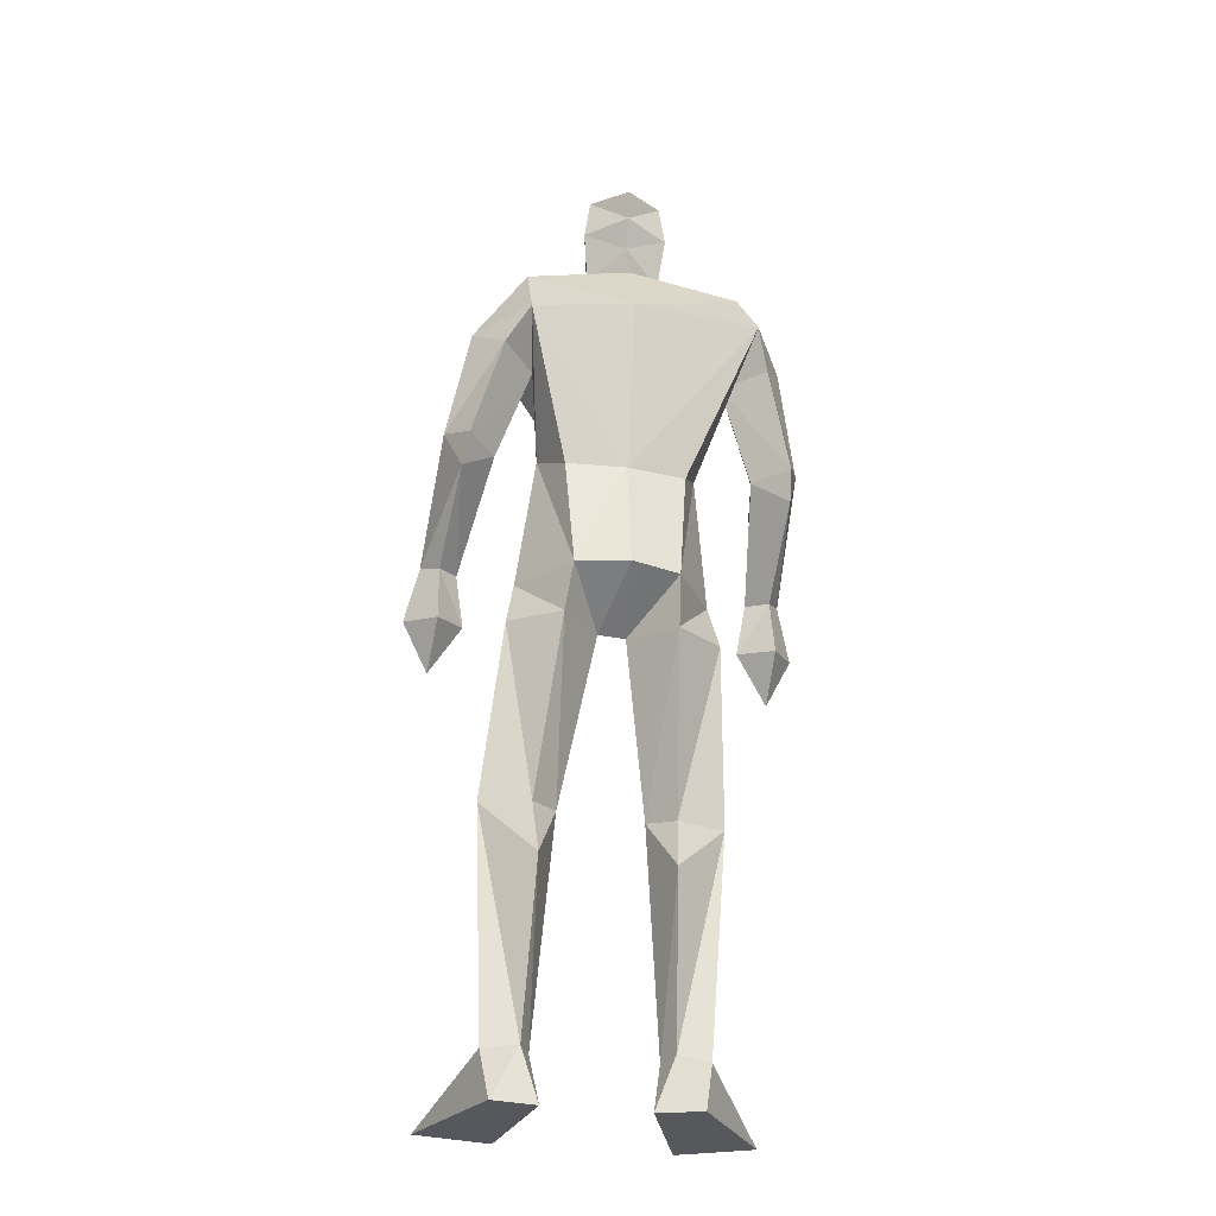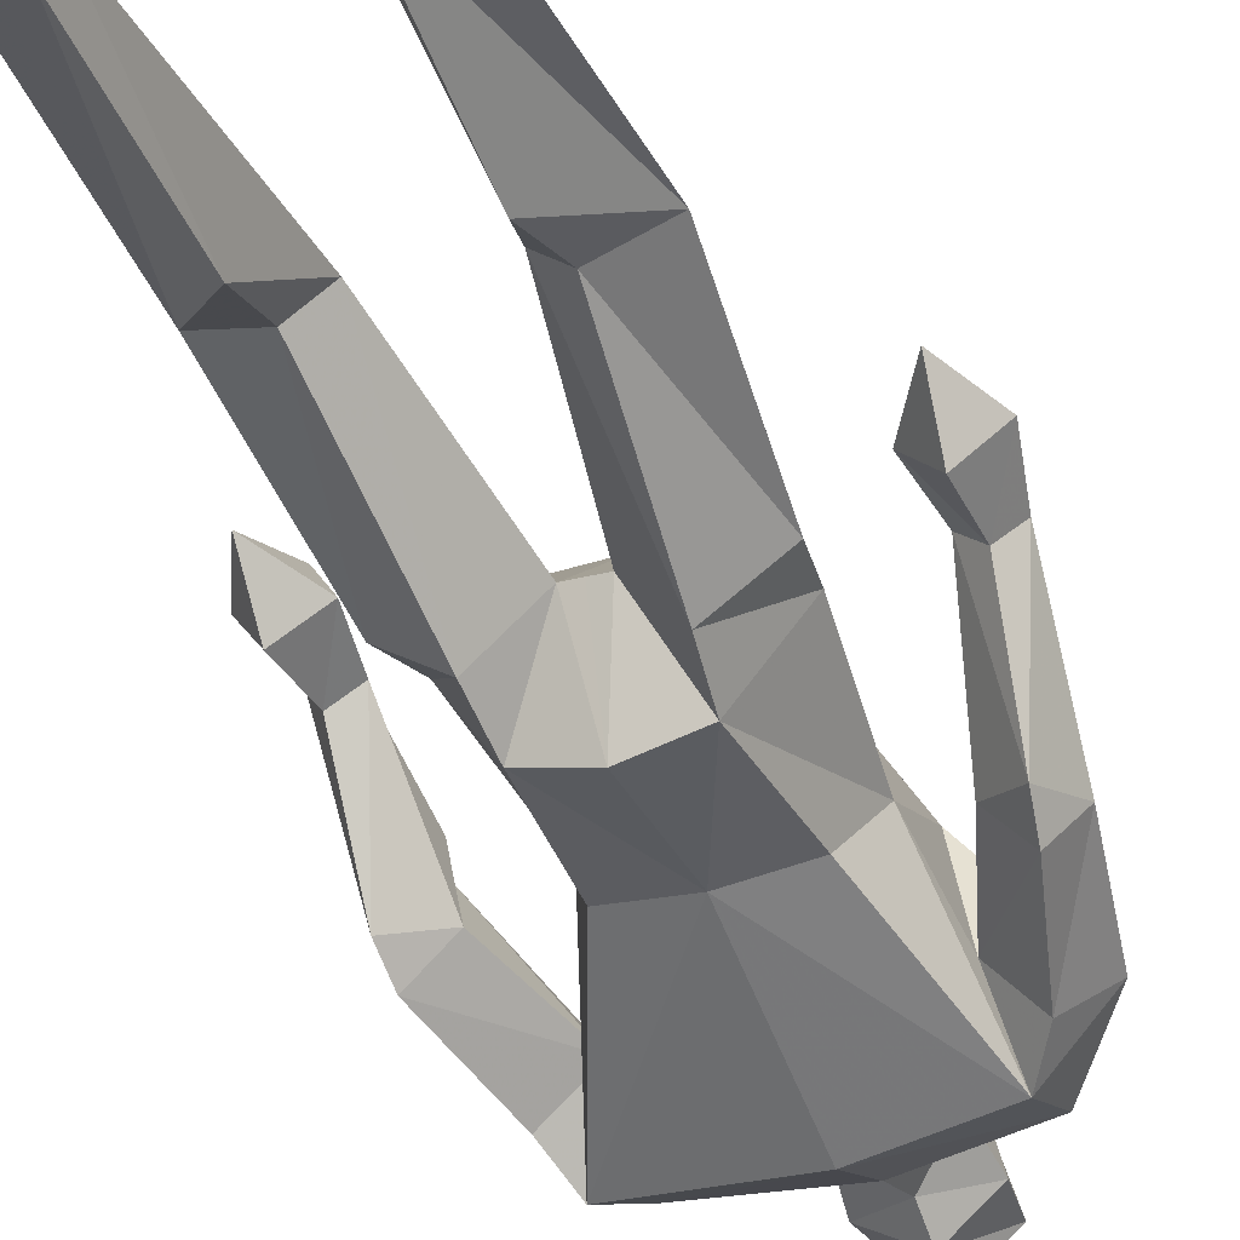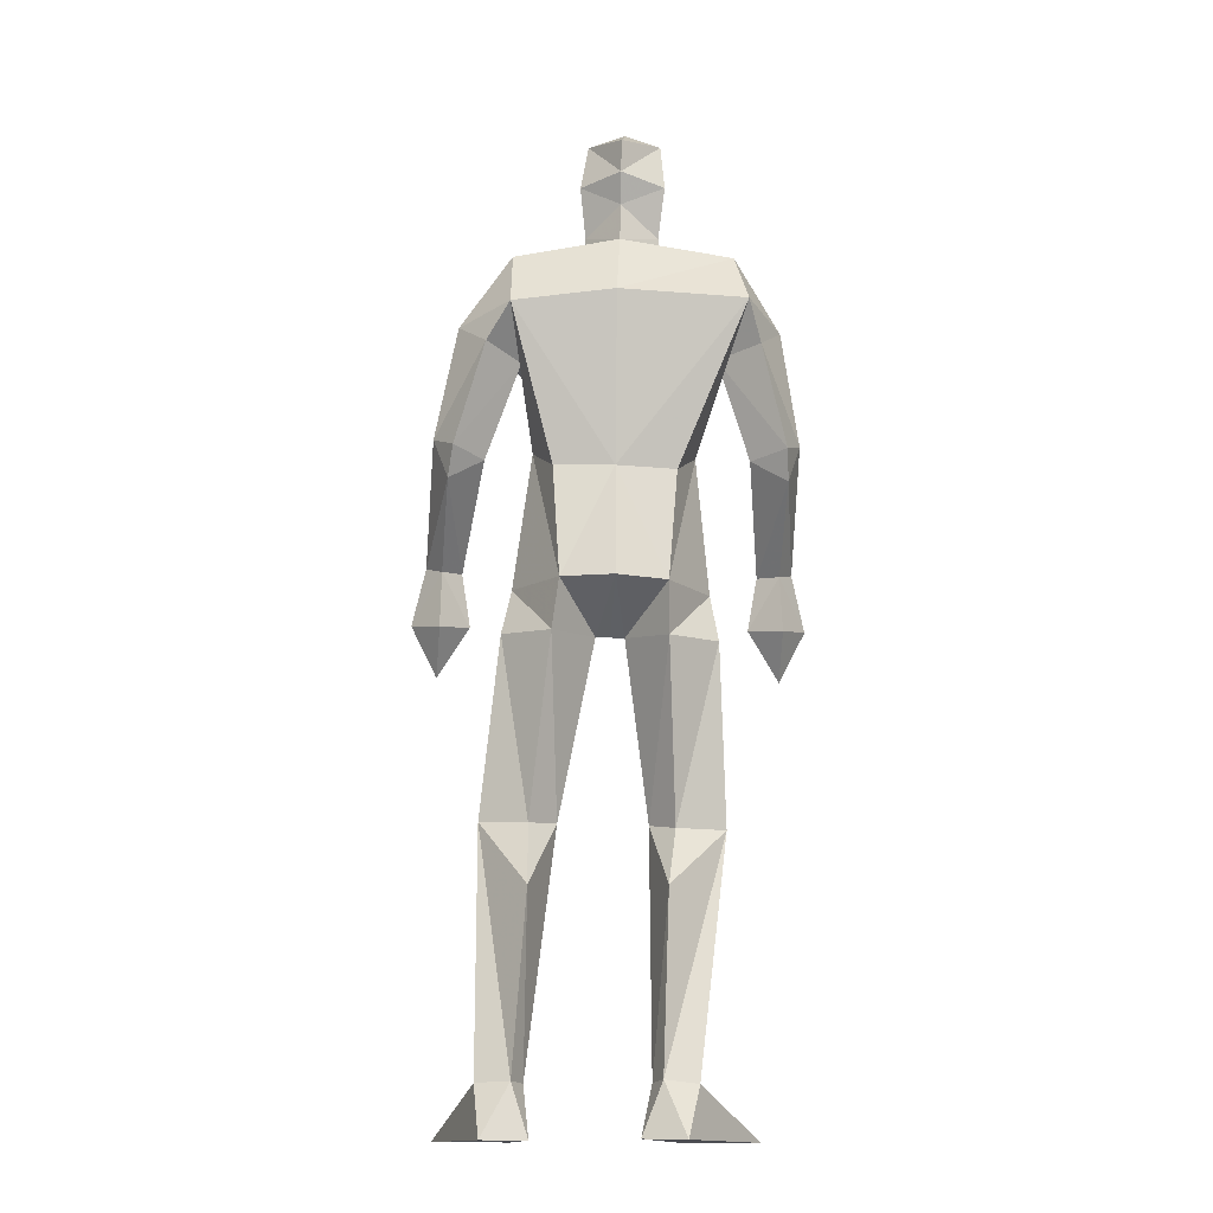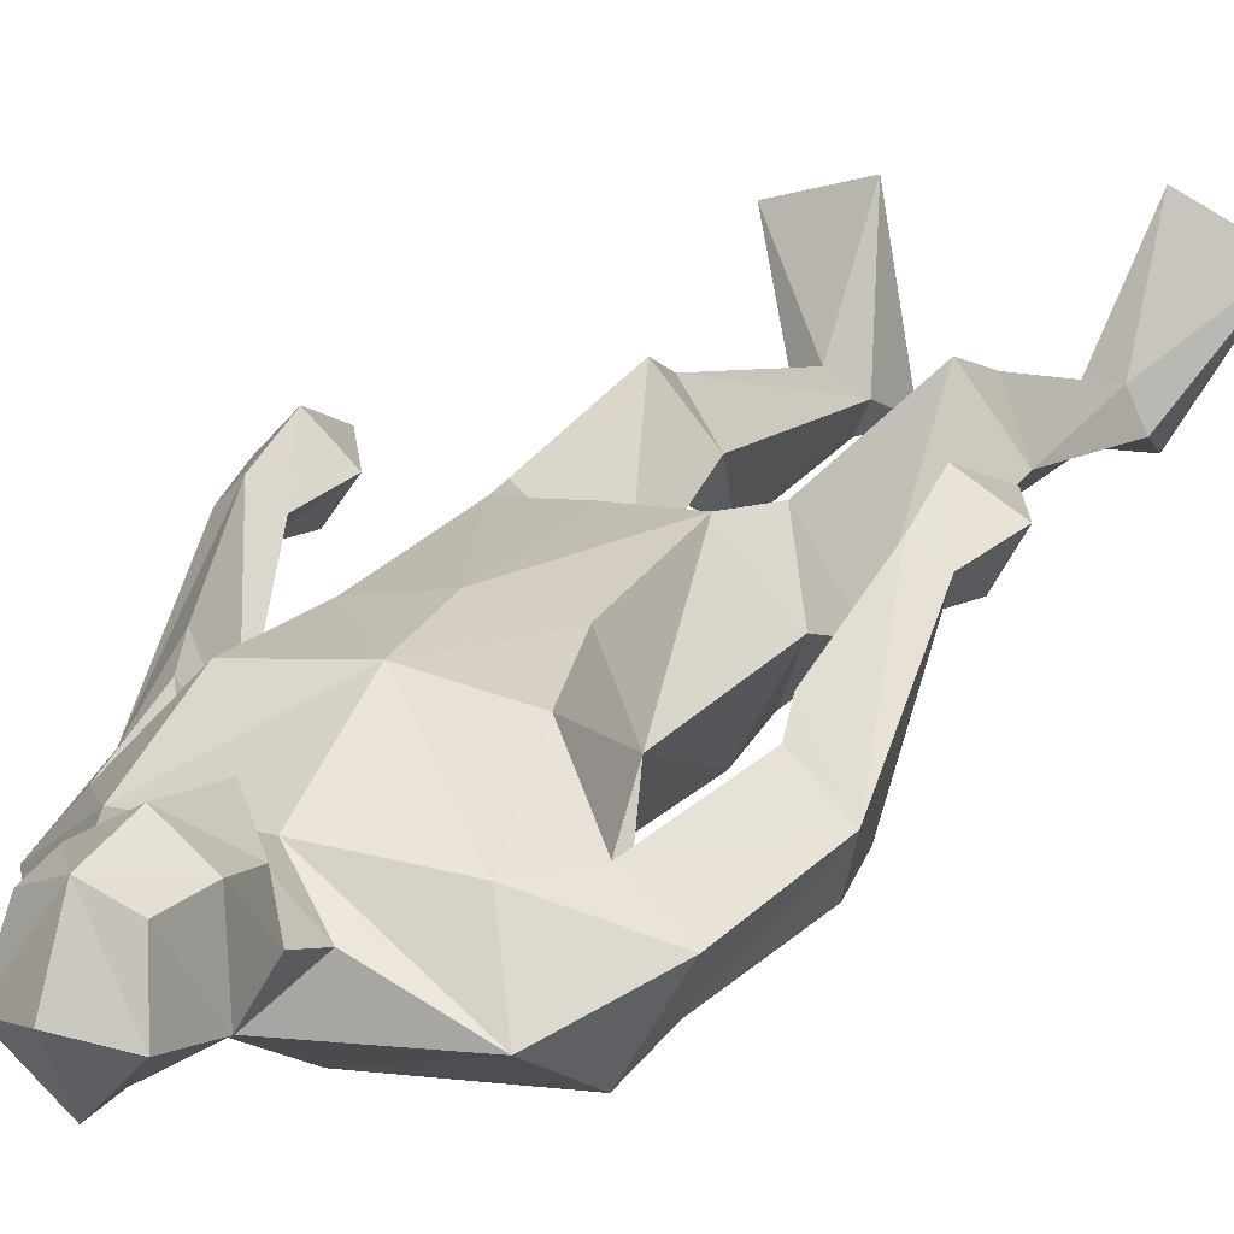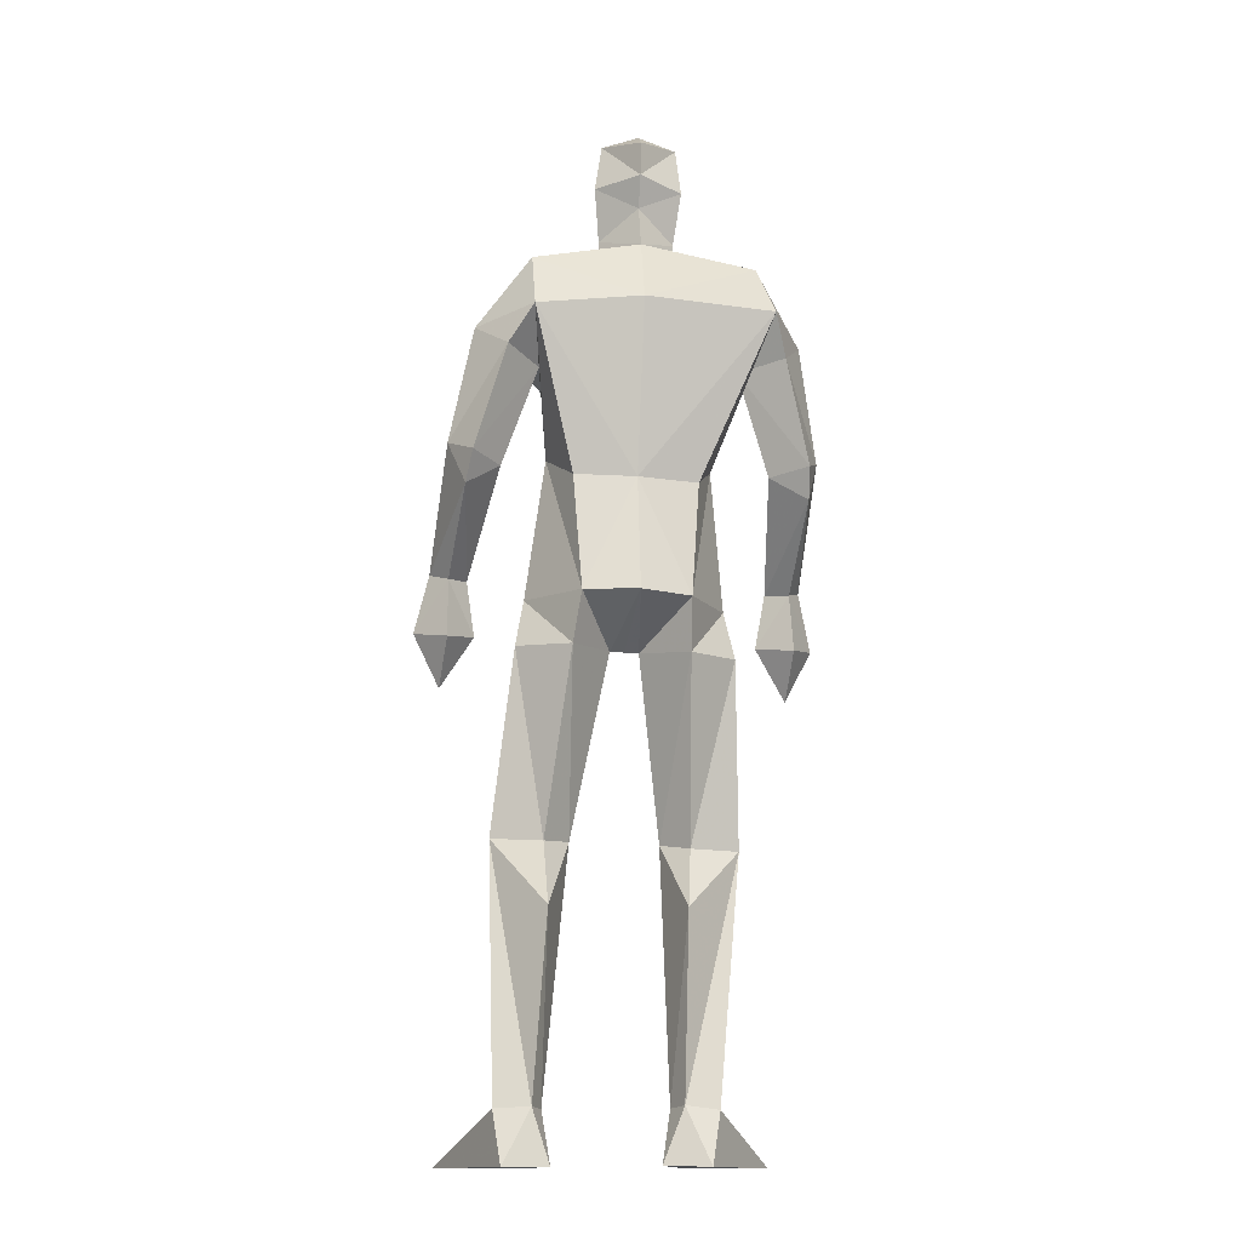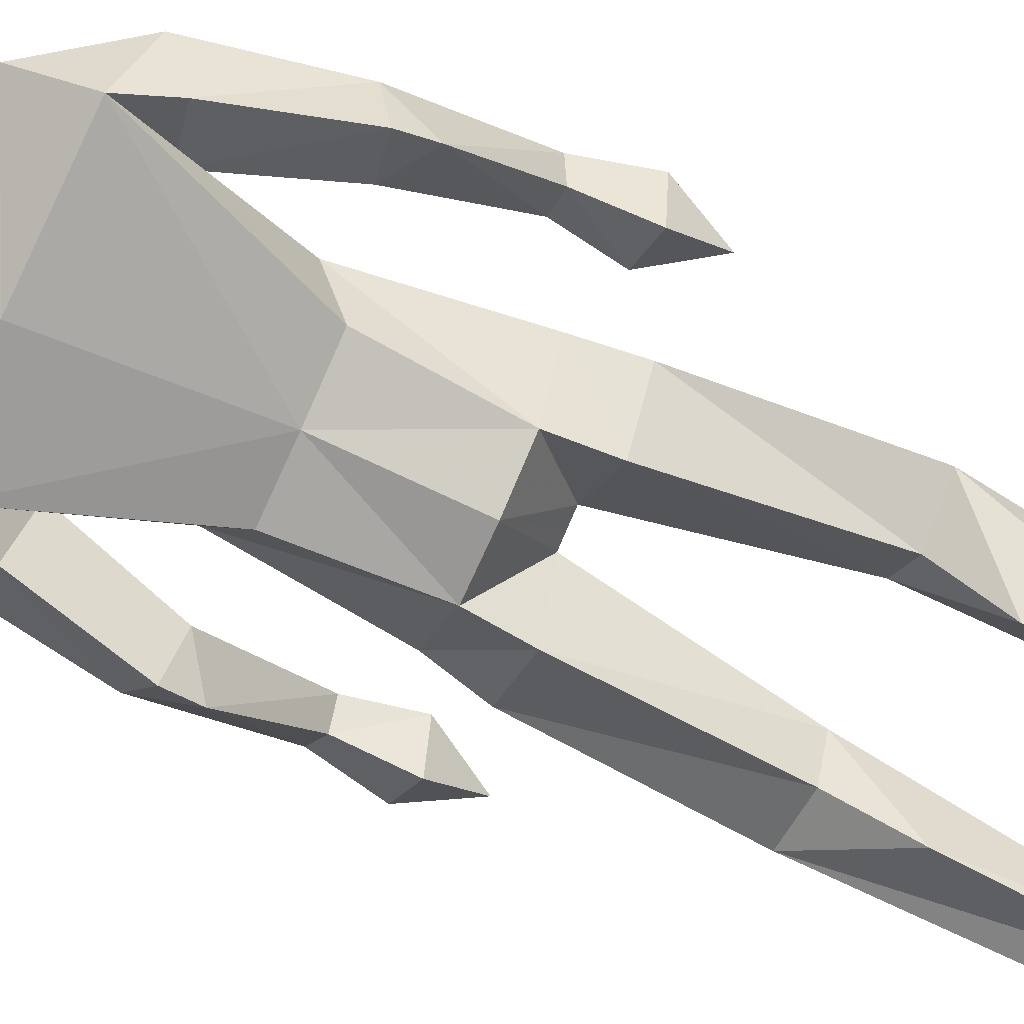
<metadata>
{"format":"obj","ext":"obj","renderer":"f3d","projection":"perspective","resolution":1024,"background":"white","views":[{"elev":-27.4,"azim":171.6,"up":"+Y"},{"elev":-45.4,"azim":23.3,"up":"+Z"},{"elev":-14.4,"azim":-178.1,"up":"+Y"},{"elev":20.5,"azim":-153.3,"up":"+Z"},{"elev":-13.8,"azim":174.3,"up":"+Y"},{"elev":-75.8,"azim":-113.1,"up":"+Z"}]}
</metadata>
<code>
v -0.2334 -0.001149 0.2382
v -0.2187 0.624 0.05253
v -0.2438 0.6518 0.2155
v -0.2349 1.037 0.1763
v -0.1925 1.846 0.02405
v -0.1091 1.794 0.08968
v -0.1177 2.011 0.2031
v -0.1739 1.918 0.1248
v -0.1804 2.111 0.1533
v -0.1963 2.142 0.05103
v -0.1203 2.128 0.1868
v -0.1113 2.045 -0.03653
v -0.1901 1.924 0.05242
v -0.1908 2.016 0.1531
v -0.2056 2.033 0.02531
v -0.1105 1.869 0.122
v -0.1093 1.875 -0.06241
v -0.1915 0.1167 -0.05083
v -0.1471 0.004128 -0.05386
v -0.3863 -0.00115 0.1701
v -0.2629 0.1088 -0.02983
v -0.2397 0.002422 -0.08525
v -0.2046 0.4984 -0.02713
v -0.163 0.6377 0.1126
v -0.324 0.6249 0.0958
v -0.2094 1.115 -0.08158
v -0.3122 1.012 0.03554
v -0.2094 1.005 -0.05954
v -0.1965 1.128 0.1867
v -0.2942 1.12 0.0768
v -0.2516 0.5436 0.1699
v -0.1688 0.1115 -0.001341
v -0.2328 0.1078 0.0286
v -0.1013 1.117 -0.1199
v -0.115 1.023 0.05076
v -0.4601 1.339 -0.02745
v -0.3973 1.183 0.1742
v -0.4258 1.197 0.2221
v -0.4031 1.387 0.131
v -0.4581 1.402 -0.05872
v -0.4884 1.432 0.02989
v -0.3587 1.661 0.06294
v -0.4079 1.424 0.09413
v -0.4996 1.069 0.2044
v -0.442 0.9575 0.1973
v -0.445 1.178 0.1422
v -0.3763 1.067 0.1769
v -0.4493 1.053 0.1179
v -0.4734 1.193 0.192
v -0.4186 1.081 0.2559
v -0.3816 1.392 0.000712
v -0.406 1.623 -0.09238
v -0.2955 1.758 0.07003
v -0.4502 1.678 0.002016
v -0.3136 1.61 -0.02718
v -0.2667 1.416 0.05606
v -0.3811 1.71 -0.13
v -0.09977 1.364 -0.07544
v -0.2658 1.592 0.1586
v -0.2161 1.419 0.1744
v -0.2284 1.361 -0.05185
v -0.3527 1.834 -0.04684
v 0.2834 0.00029 0.1552
v 0.1244 0.000386 0.2071
v 0.02526 0.6355 0.0638
v 0.0805 0.6292 0.001231
v 0.1073 0.6507 0.1658
v 0.1412 1.024 0.005957
v 0.03105 1.367 -0.06933
v 0.01432 1.118 -0.1013
v -0.02713 1.848 0.02463
v -0.05754 2.114 0.157
v -0.1184 2.185 0.07697
v -0.1132 2.12 -0.03634
v -0.03693 2.146 0.05587
v -0.1103 1.981 -0.006664
v -0.02022 2.038 0.03072
v -0.04195 2.02 0.1575
v -0.05104 1.921 0.1281
v -0.1123 1.863 0.1697
v -0.03064 1.927 0.05603
v 0.06817 0.001029 -0.08865
v 0.1777 0.11 -0.06259
v 0.08309 0.1093 -0.0344
v 0.163 0.001251 -0.1136
v 0.1863 0.637 0.04293
v 0.1221 1.128 0.04437
v 0.03094 1.012 -0.084
v 0.0435 1.133 0.1664
v 0.07075 1.037 0.1519
v 0.1459 0.1087 -0.00302
v 0.1234 0.5508 0.1168
v 0.07559 0.494 -0.07635
v 0.104 0.113 -0.08383
v -0.05418 1.024 0.04207
v -0.0747 1.128 0.1787
v -0.08462 1.024 0.04664
v 0.2487 1.339 -0.07844
v 0.2285 1.391 0.08722
v 0.2343 1.681 -0.0486
v 0.1005 1.604 -0.03781
v 0.1687 1.623 -0.1279
v 0.1686 1.662 0.03459
v 0.2235 1.427 0.04905
v 0.2786 1.089 0.2125
v 0.29 0.9639 0.1532
v 0.2192 1.072 0.1461
v 0.3454 1.076 0.1437
v 0.2765 1.057 0.07197
v 0.3147 1.2 0.1347
v 0.2758 1.183 0.09357
v 0.2753 1.204 0.175
v 0.2367 1.188 0.1356
v 0.1769 1.39 -0.0339
v 0.2359 1.402 -0.1108
v 0.2854 1.436 -0.03331
v 0.07165 1.602 0.1536
v 0.09309 1.754 0.06346
v 0.1163 1.701 -0.1548
v 0.1185 1.832 -0.07461
v 0.044 1.426 0.1589
v 0.0802 1.426 0.03564
v -0.09971 1.592 0.1784
v -0.08478 1.423 0.1872
v -0.1059 1.722 -0.1612
f 20 1 33
f 27 28 2
f 27 2 25
f 28 35 24
f 28 24 2
f 35 4 3
f 35 3 24
f 4 27 3
f 3 27 25
f 61 58 26
f 26 58 34
f 5 62 6
f 6 62 53
f 7 14 8
f 7 8 80
f 11 9 14
f 11 14 7
f 73 10 11
f 11 10 9
f 74 10 73
f 10 74 12
f 10 12 15
f 15 12 76
f 15 76 13
f 14 15 13
f 14 13 8
f 9 10 15
f 9 15 14
f 8 13 80
f 80 13 16
f 5 17 62
f 13 76 17
f 13 17 5
f 16 13 5
f 16 5 6
f 32 19 18
f 21 20 33
f 32 1 19
f 22 20 21
f 18 19 22
f 33 1 32
f 18 22 21
f 22 19 20
f 20 19 1
f 2 23 25
f 24 23 2
f 25 31 3
f 3 31 24
f 30 26 28
f 30 28 27
f 35 28 26
f 29 30 4
f 4 30 27
f 29 4 35
f 24 31 32
f 32 31 33
f 31 25 33
f 33 25 21
f 23 24 32
f 23 32 18
f 25 23 18
f 25 18 21
f 26 34 35
f 35 34 97
f 96 29 35
f 96 35 97
f 36 51 37
f 36 37 46
f 41 36 49
f 49 36 46
f 39 41 38
f 38 41 49
f 51 39 38
f 51 38 37
f 54 52 41
f 41 52 40
f 52 55 40
f 40 55 51
f 42 54 41
f 42 41 43
f 55 42 43
f 55 43 51
f 44 45 50
f 50 45 47
f 48 45 44
f 47 45 48
f 49 46 44
f 44 46 48
f 46 37 47
f 46 47 48
f 38 49 50
f 50 49 44
f 37 38 50
f 37 50 47
f 43 39 51
f 41 39 43
f 51 36 40
f 40 36 41
f 55 59 42
f 42 59 53
f 55 52 57
f 62 57 54
f 54 57 52
f 53 62 54
f 53 54 42
f 60 56 29
f 29 56 30
f 55 57 56
f 56 57 61
f 59 55 56
f 59 56 60
f 57 125 58
f 57 58 61
f 123 59 60
f 123 60 124
f 124 60 29
f 124 29 96
f 6 53 123
f 123 53 59
f 56 61 26
f 56 26 30
f 62 17 125
f 62 125 57
f 63 91 64
f 88 68 66
f 66 68 86
f 95 88 65
f 65 88 66
f 90 95 67
f 67 95 65
f 68 90 67
f 68 67 86
f 58 69 70
f 58 70 34
f 120 71 6
f 120 6 118
f 78 7 79
f 79 7 80
f 72 11 78
f 78 11 7
f 75 73 11
f 75 11 72
f 74 73 75
f 74 75 12
f 12 75 77
f 12 77 76
f 76 77 81
f 77 78 81
f 81 78 79
f 75 72 77
f 77 72 78
f 81 79 80
f 81 80 16
f 71 120 17
f 76 81 17
f 17 81 71
f 81 16 71
f 71 16 6
f 84 94 82
f 83 91 63
f 84 82 64
f 85 83 63
f 94 85 82
f 91 84 64
f 94 83 85
f 82 85 63
f 82 63 64
f 66 86 93
f 65 66 93
f 86 67 92
f 67 65 92
f 70 87 88
f 88 87 68
f 95 70 88
f 87 89 90
f 87 90 68
f 89 95 90
f 92 65 84
f 92 84 91
f 86 92 91
f 86 91 83
f 65 93 84
f 84 93 94
f 93 86 94
f 94 86 83
f 34 70 95
f 34 95 97
f 89 96 97
f 89 97 95
f 114 98 113
f 113 98 111
f 98 116 110
f 98 110 111
f 116 99 112
f 116 112 110
f 99 114 112
f 112 114 113
f 102 100 116
f 102 116 115
f 101 102 115
f 101 115 114
f 100 103 116
f 116 103 104
f 103 101 104
f 104 101 114
f 108 105 106
f 105 107 106
f 109 108 106
f 107 109 106
f 111 110 108
f 111 108 109
f 113 111 107
f 107 111 109
f 110 112 105
f 110 105 108
f 112 113 105
f 105 113 107
f 104 114 99
f 116 104 99
f 114 115 98
f 115 116 98
f 101 103 117
f 103 118 117
f 101 119 102
f 119 120 100
f 119 100 102
f 120 118 100
f 100 118 103
f 122 121 89
f 122 89 87
f 119 101 122
f 119 122 69
f 101 117 122
f 122 117 121
f 125 119 58
f 58 119 69
f 117 123 121
f 121 123 124
f 121 124 89
f 89 124 96
f 118 6 123
f 118 123 117
f 69 122 70
f 70 122 87
f 17 120 125
f 125 120 119

</code>
